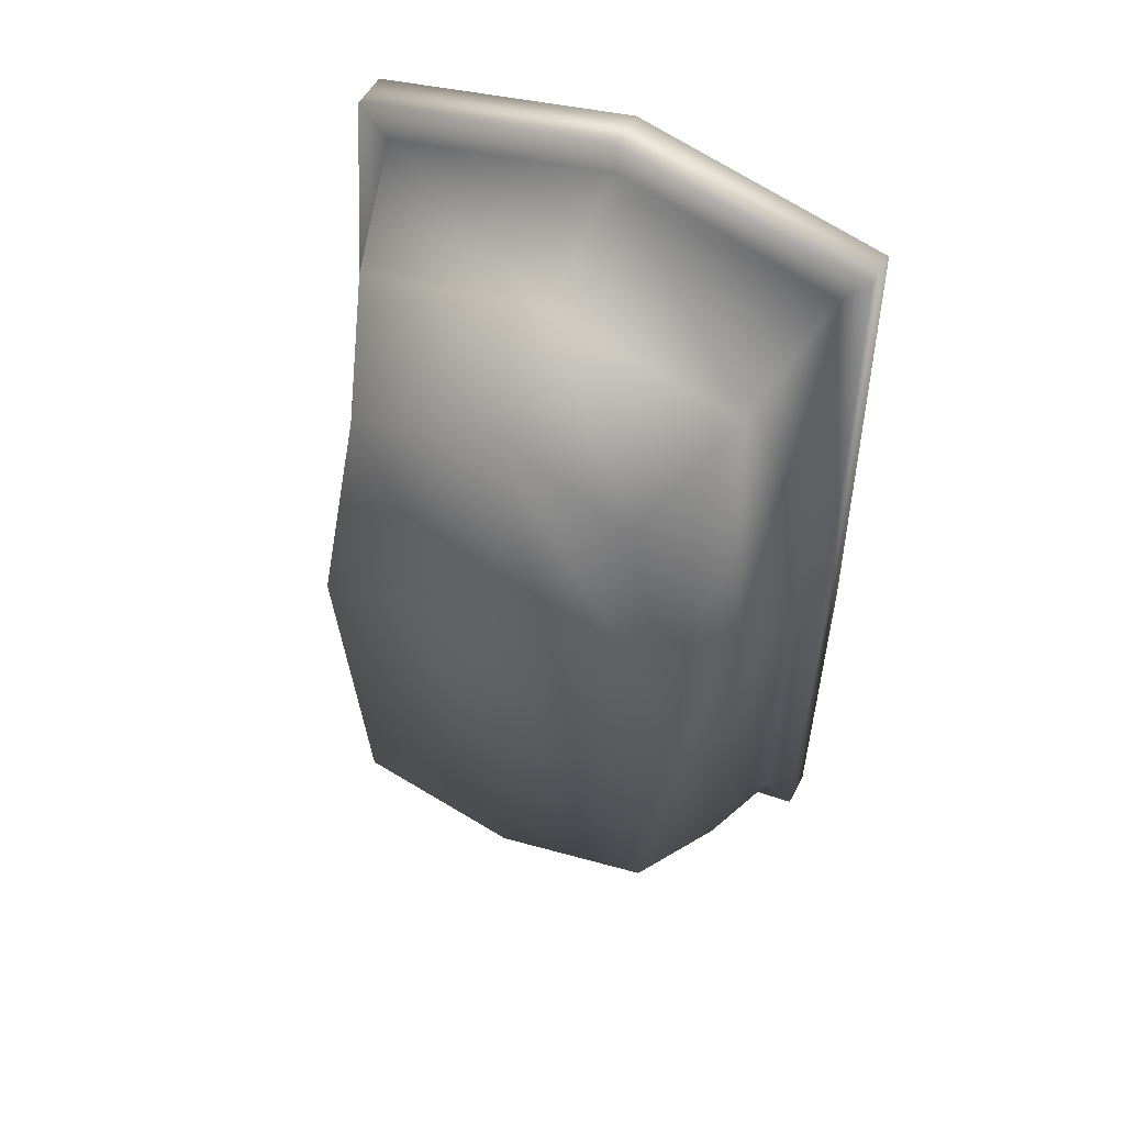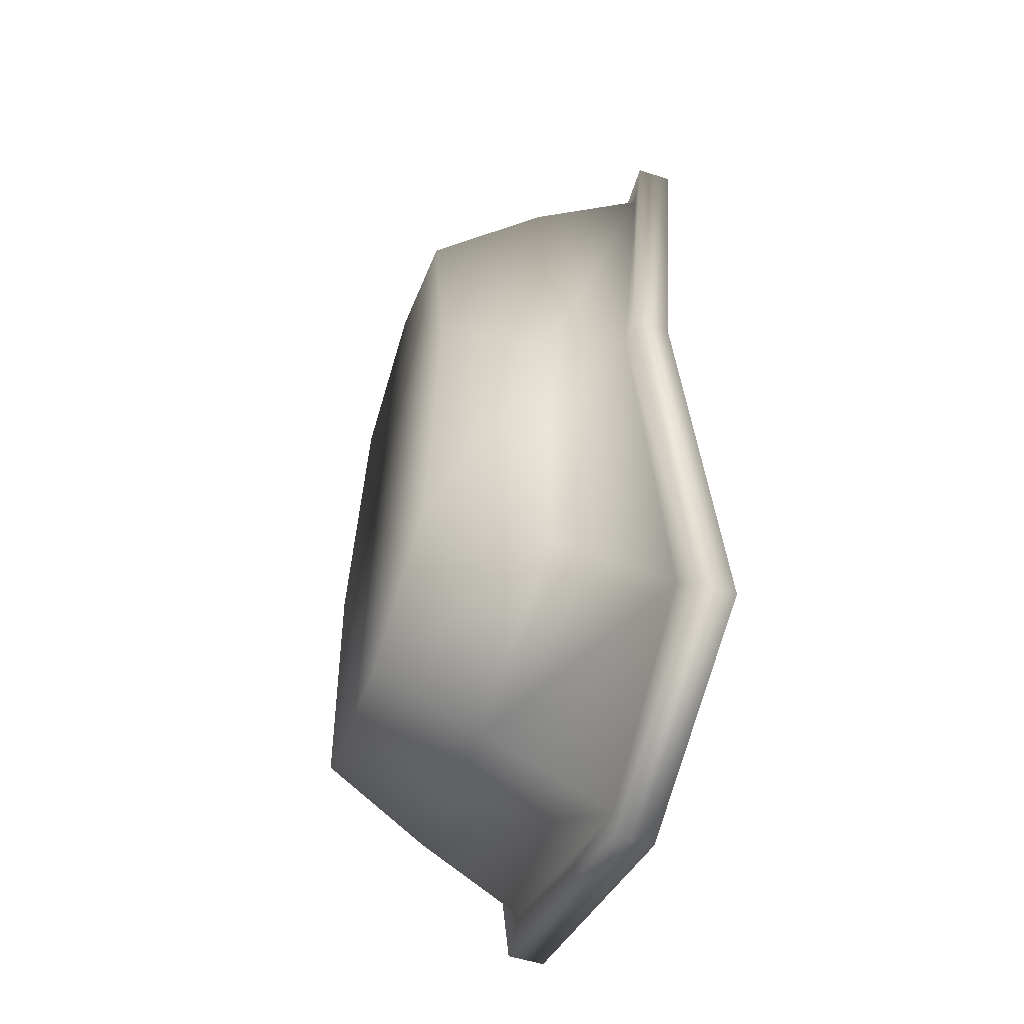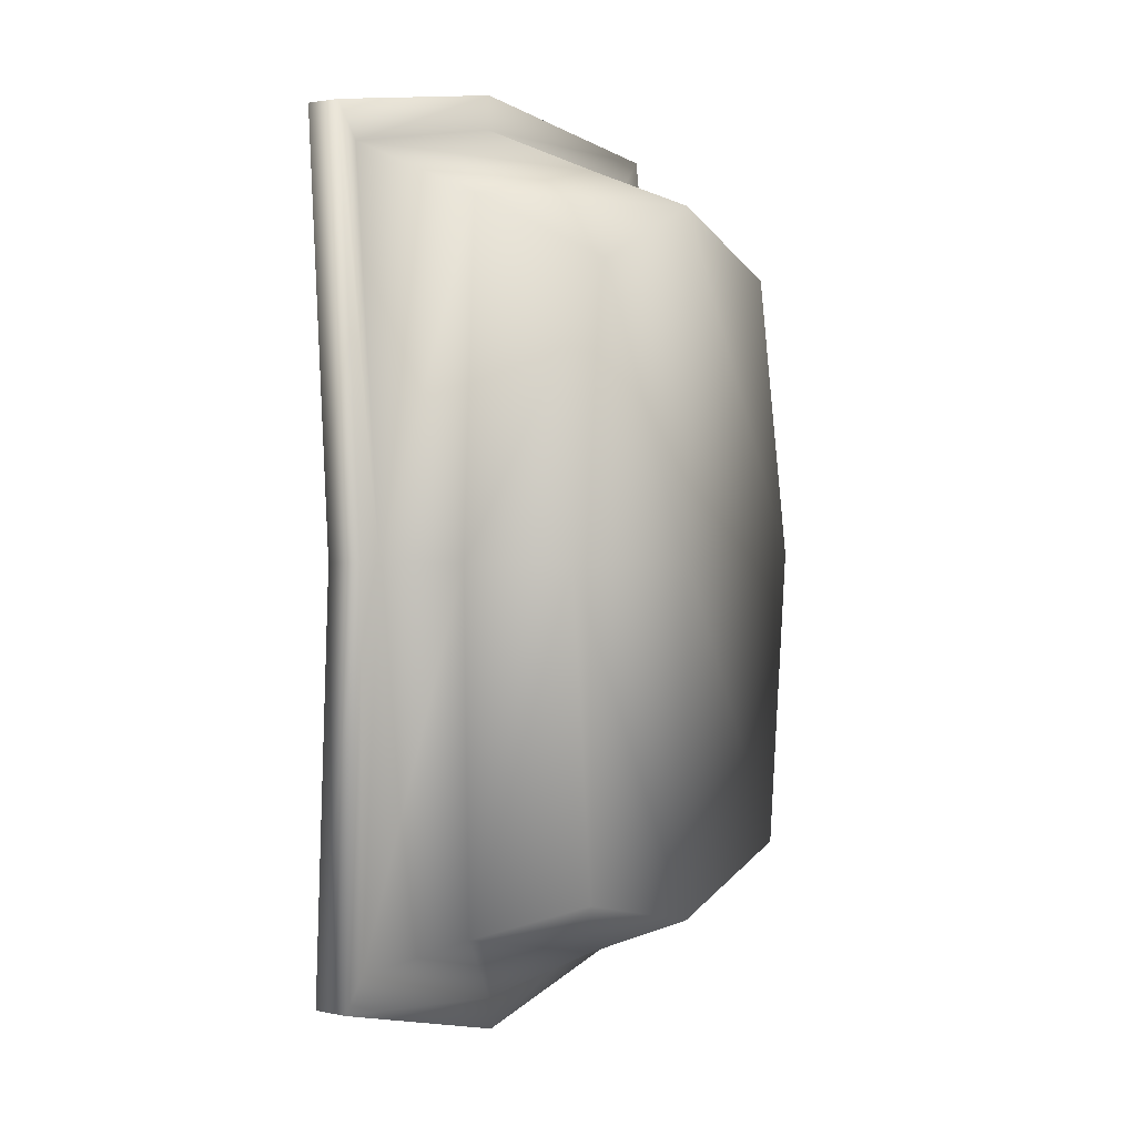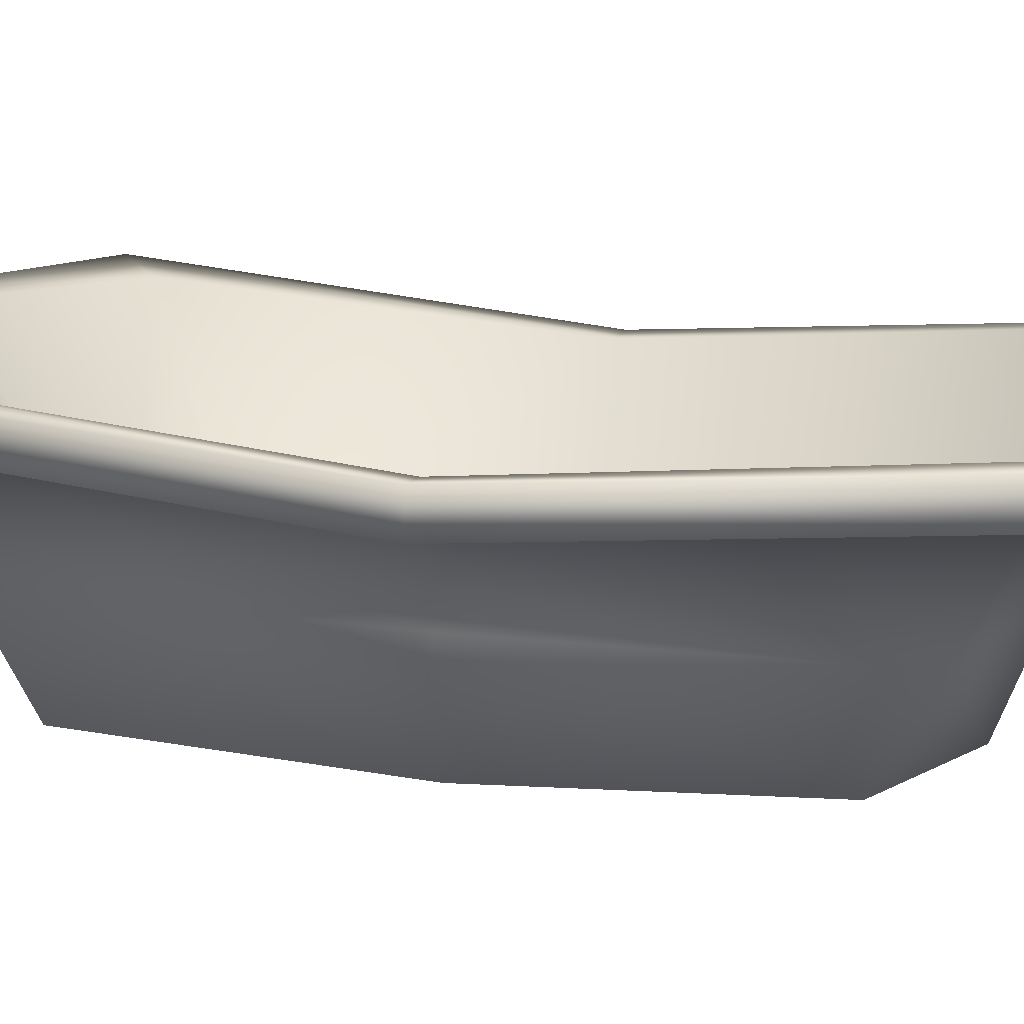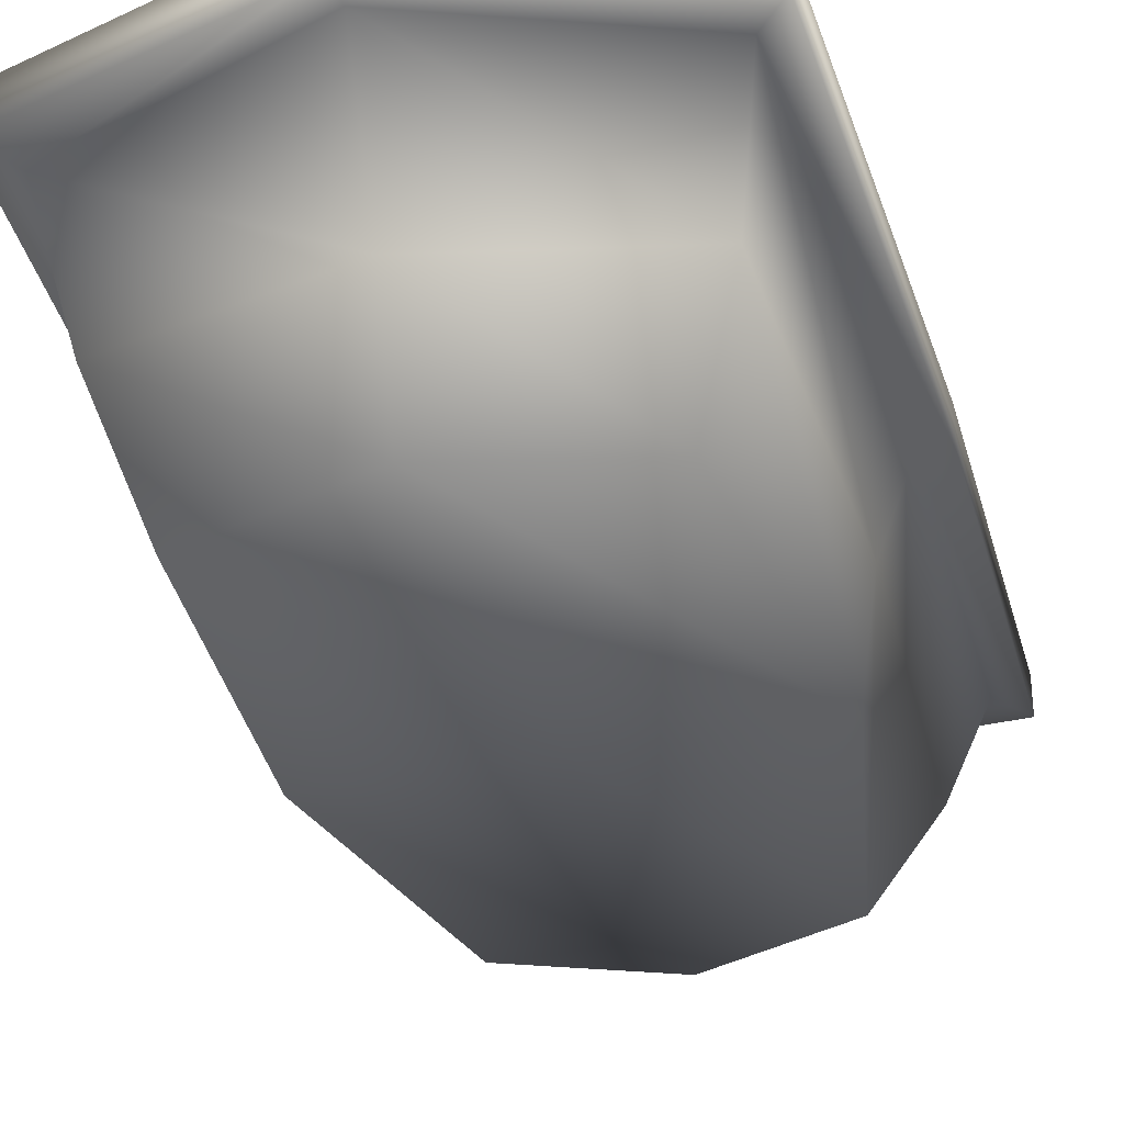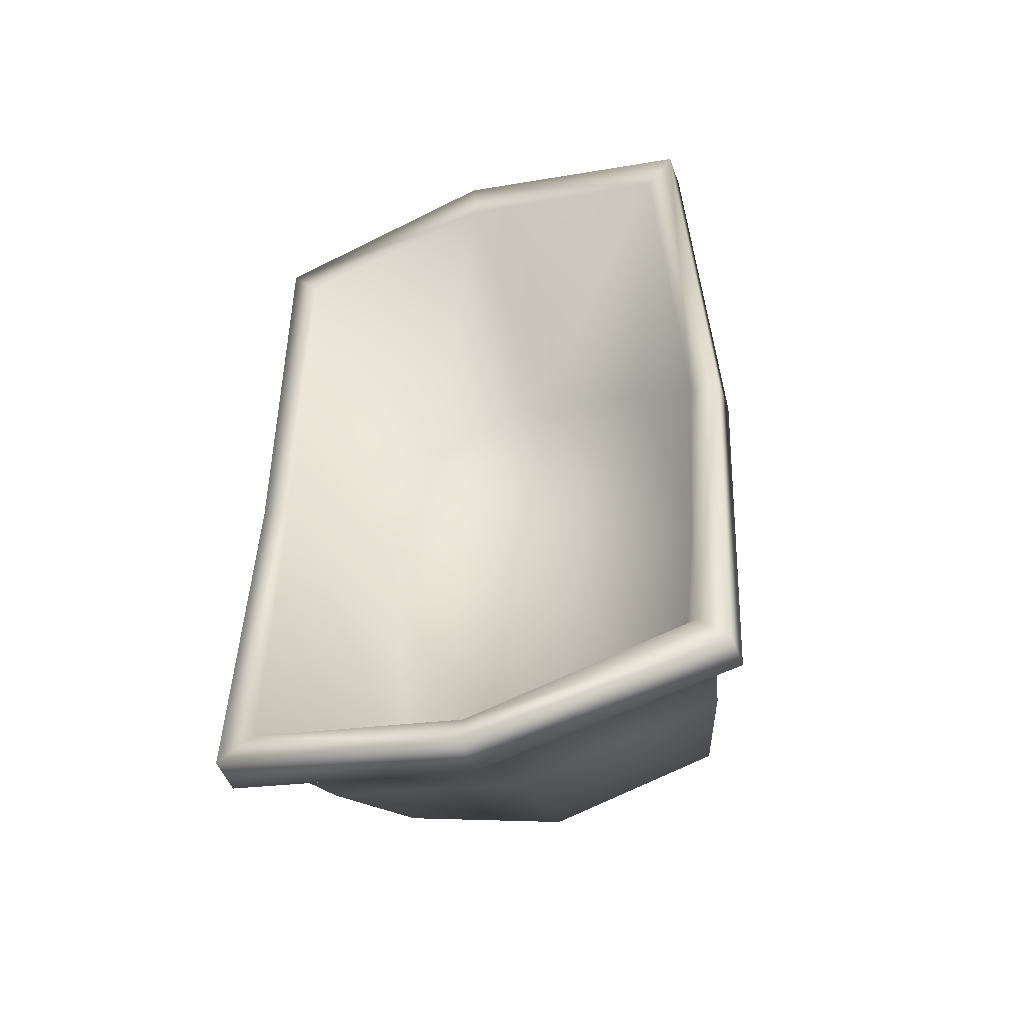
<metadata>
{"format":"obj","ext":"obj","renderer":"f3d","projection":"perspective","resolution":1024,"background":"white","views":[{"elev":53.0,"azim":27.1,"up":"+Z"},{"elev":-55.5,"azim":71.6,"up":"+Z"},{"elev":2.2,"azim":-54.7,"up":"+Z"},{"elev":14.7,"azim":-72.5,"up":"+Y"},{"elev":-32.2,"azim":-164.1,"up":"+Y"},{"elev":-50.9,"azim":-160.0,"up":"+Z"}]}
</metadata>
<code>
o tub
v 10 0.1883 -12.08
v 9.004 4.593 -13.43
v 15.62 0.1883 -11.81
v 16.62 4.593 -13.43
v 10.41 0.1883 -1.897
v 9.004 4.666 0.03853
v 15.22 0.1883 -1.897
v 16.62 4.666 0.03853
v 16.12 0.1883 -6.697
v 16.84 4.048 -6.697
v 9.5 0.1883 -6.697
v 8.782 4.048 -6.697
v 12.81 0.1883 -12.76
v 12.81 4.849 -14.58
v 12.81 0.1883 -0.8386
v 12.81 4.847 0.7554
v 8.966 4.023 -13.5
v 12.81 0.1883 -6.697
v 12.81 0.898 -6.697
v 9.706 0.898 -6.697
v 15.92 0.898 -6.697
v 12.81 0.898 -1.203
v 12.81 0.898 -12.19
v 15.4 0.898 -11.53
v 15.17 0.898 -1.985
v 10.45 0.898 -1.985
v 10.22 0.898 -11.65
v 16.66 4.023 -13.5
v 16.66 4.097 0.107
v 8.966 4.097 0.107
v 8.741 3.445 -6.697
v 16.88 3.445 -6.697
v 12.81 4.36 0.8091
v 12.81 4.345 -14.64
v 8.5 3.989 -14.06
v 8.5 4.627 -14.06
v 12.81 5.014 -15.19
v 17.12 4.797 -14.06
v 17.38 4.084 -6.697
v 17.12 4.7 0.7063
v 12.81 5.046 1.393
v 8.5 4.7 0.7063
v 8.248 4.084 -6.697
v 17.12 4.159 -14.06
v 17.12 4.062 0.7063
v 8.5 4.062 0.7063
v 8.248 3.409 -6.697
v 17.38 3.409 -6.697
v 12.81 4.325 1.408
v 12.81 4.311 -15.2
v 16.28 2.106 -12.7
v 16.1 2.106 -0.8192
v 9.527 2.106 -0.8192
v 9.233 2.106 -6.697
v 16.39 2.106 -6.697
v 12.81 2.106 -0.09764
v 12.79 2.106 -13.54
v 9.346 2.106 -12.74
f 32 28 44 48
f 33 29 45 49
f 18 15 5 11
f 4 14 23 24
f 6 16 22 26
f 13 18 11 1
f 34 17 35 50
f 3 9 18 13
f 10 4 24 21
f 14 2 27 23
f 9 7 15 18
f 28 34 50 44
f 8 40 39 10
f 6 42 41 16
f 2 36 43 12
f 10 39 38 4
f 12 43 42 6
f 14 37 36 2
f 16 41 40 8
f 19 23 27 20
f 22 19 20 26
f 25 21 19 22
f 21 24 23 19
f 16 8 25 22
f 12 6 26 20
f 2 12 20 27
f 8 10 21 25
f 58 17 34 57
f 52 29 33 56
f 51 28 32 55
f 53 30 31 54
f 54 31 17 58
f 56 33 30 53
f 55 32 29 52
f 57 34 28 51
f 50 37 38 44
f 48 39 40 45
f 49 41 42 46
f 47 43 36 35
f 46 42 43 47
f 44 38 39 48
f 45 40 41 49
f 35 36 37 50
f 31 30 46 47
f 17 31 47 35
f 30 33 49 46
f 29 32 48 45
f 4 38 37 14
f 13 57 51 3
f 9 55 52 7
f 15 56 53 5
f 11 54 58 1
f 5 53 54 11
f 3 51 55 9
f 7 52 56 15
f 1 58 57 13

</code>
